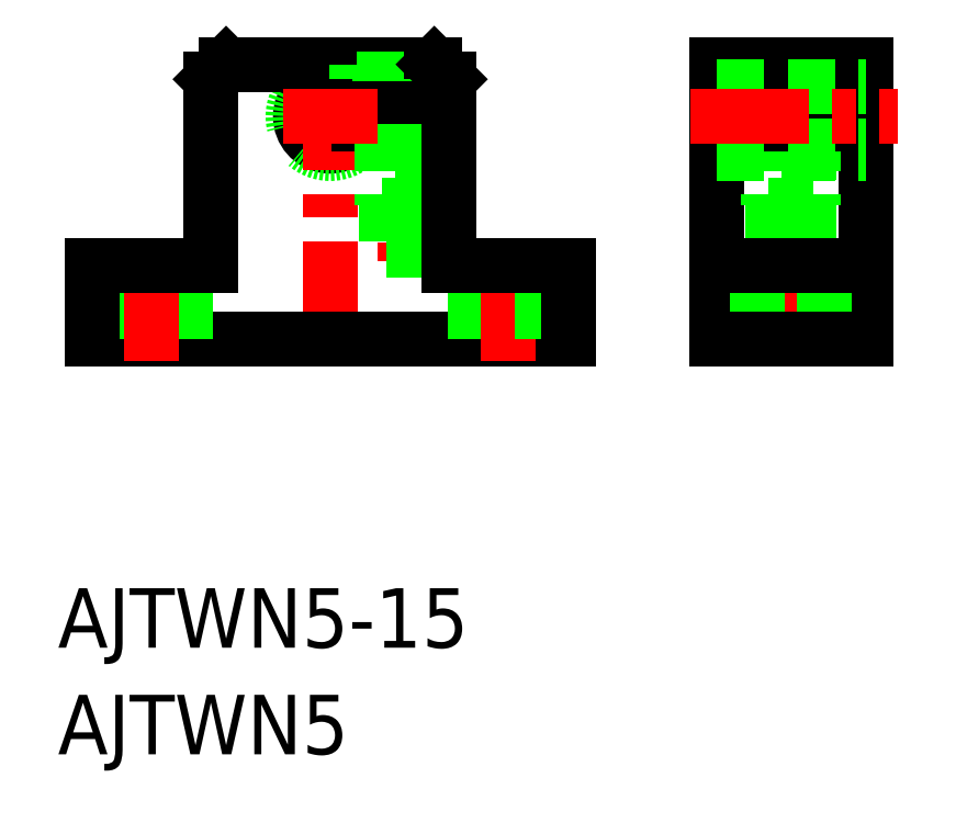
<metadata>
{"format":"dxf","ext":"dxf","renderer":"ezdxf+matplotlib","layout":"modelspace","background":"white","min_lineweight":24,"dpi":150}
</metadata>
<code>
0
SECTION
2
ENTITIES
0
TEXT
8
0
10
28.45
20
115.8
30
0
40
4
1
AJTWN5-15
0
TEXT
8
0
10
28.45
20
108.6
30
0
40
4
1
AJTWN5
0
INSERT
8
ASHADE
2
AVE_RENDER
10
0
20
0
30
0
0
INSERT
8
ASHADE
2
AVE_RENDER
10
0
20
0
30
0
0
INSERT
8
ASHADE
2
AVE_RENDER
10
0
20
0
30
0
0
INSERT
8
ASHADE
2
AVE_RENDER
10
0
20
0
30
0
0
INSERT
8
ASHADE
2
AVE_RENDER
10
0
20
0
30
0
0
INSERT
8
ASHADE
2
AVE_RENDER
10
0
20
0
30
0
0
INSERT
8
ASHADE
2
AVE_RENDER
10
0
20
0
30
0
0
INSERT
8
ASHADE
2
AVE_RENDER
10
0
20
0
30
0
0
INSERT
8
ASHADE
2
AVE_GLOBAL
10
0
20
0
30
0
0
ARC
8
0
10
46.77
20
151.5
30
0
40
2
50
14.48
51
345.5
0
ARC
8
0
10
46.77
20
151.5
30
0
40
2.5
50
11.54
51
348.5
0
LINE
8
CENTER
10
77.77
20
155.8
30
0
11
77.77
21
134.6
31
0
0
LINE
8
CENTER
10
46.77
20
155.8
30
0
11
46.77
21
134.7
31
0
0
LINE
8
CENTER
10
51.77
20
155.8
30
0
11
51.77
21
141.8
31
0
0
LINE
8
0
10
79.47
20
154
30
0
11
79.47
21
152
31
0
0
LINE
8
0
10
76.07
20
154
30
0
11
76.07
21
152
31
0
0
LINE
8
0
10
72.77
20
154
30
0
11
82.77
21
154
31
0
0
LINE
8
0
10
74.52
20
154
30
0
11
81.02
21
154
31
0
0
LINE
8
0
10
81.02
20
155
30
0
11
81.02
21
154
31
0
0
LINE
8
0
10
74.52
20
155
30
0
11
74.52
21
154
31
0
0
LINE
8
0
10
39.77
20
155
30
0
11
53.77
21
155
31
0
0
LINE
8
0
10
53.47
20
154
30
0
11
53.47
21
152
31
0
0
LINE
8
0
10
50.07
20
154
30
0
11
50.07
21
152
31
0
0
LINE
8
0
10
48.52
20
154
30
0
11
54.77
21
154
31
0
0
LINE
8
0
10
48.52
20
155
30
0
11
48.52
21
154
31
0
0
LINE
8
0
10
62.77
20
136.5
30
0
11
30.77
21
136.5
31
0
0
LINE
8
0
10
48.7
20
151
30
0
11
54.77
21
151
31
0
0
LINE
8
0
10
48.7
20
152
30
0
11
54.77
21
152
31
0
0
LINE
8
0
10
82.77
20
155
30
0
11
82.77
21
136.5
31
0
0
LINE
8
0
10
72.77
20
155
30
0
11
72.77
21
136.5
31
0
0
LINE
8
0
10
72.77
20
155
30
0
11
82.77
21
155
31
0
0
LINE
8
0
10
76.54
20
142.5
30
0
11
79
21
142.5
31
0
0
LINE
8
0
10
79.27
20
145.5
30
0
11
76.27
21
145.5
31
0
0
LINE
8
0
10
79
20
142.5
30
0
11
79
21
151
31
0
0
LINE
8
0
10
76.54
20
151
30
0
11
76.54
21
142.5
31
0
0
LINE
8
0
10
79.27
20
151
30
0
11
79.27
21
145.5
31
0
0
LINE
8
0
10
76.27
20
151
30
0
11
76.27
21
145.5
31
0
0
LINE
8
0
10
54.77
20
154
30
0
11
54.77
21
152
31
0
0
LINE
8
0
10
38.77
20
154
30
0
11
38.77
21
141.5
31
0
0
LINE
8
0
10
53.77
20
155
30
0
11
54.77
21
154
31
0
0
LINE
8
0
10
38.77
20
154
30
0
11
39.77
21
155
31
0
0
LINE
8
0
10
50.54
20
142.5
30
0
11
53
21
142.5
31
0
0
LINE
8
0
10
53.27
20
145.5
30
0
11
50.27
21
145.5
31
0
0
LINE
8
0
10
53
20
142.5
30
0
11
53
21
151
31
0
0
LINE
8
0
10
50.54
20
151
30
0
11
50.54
21
142.5
31
0
0
LINE
8
0
10
53.27
20
151
30
0
11
53.27
21
145.5
31
0
0
LINE
8
0
10
50.27
20
151
30
0
11
50.27
21
145.5
31
0
0
LINE
8
0
10
50.27
20
136.5
30
0
11
50.27
21
136.5
31
0
0
LINE
8
0
10
54.77
20
151
30
0
11
54.77
21
141.5
31
0
0
LINE
8
0
10
56.52
20
136.5
30
0
11
56.52
21
141.5
31
0
0
LINE
8
CENTER
10
58.77
20
142.7
30
0
11
58.77
21
135.1
31
0
0
LINE
8
0
10
61.02
20
136.5
30
0
11
61.02
21
141.5
31
0
0
LINE
8
0
10
62.77
20
136.5
30
0
11
62.77
21
141.5
31
0
0
LINE
8
0
10
54.77
20
141.5
30
0
11
62.77
21
141.5
31
0
0
LINE
8
0
10
46.77
20
136.5
30
0
11
46.77
21
136.5
31
0
0
LINE
8
0
10
32.52
20
136.5
30
0
11
32.52
21
141.5
31
0
0
LINE
8
0
10
30.77
20
136.5
30
0
11
30.77
21
141.5
31
0
0
LINE
8
0
10
37.02
20
136.5
30
0
11
37.02
21
141.5
31
0
0
LINE
8
CENTER
10
34.77
20
142.7
30
0
11
34.77
21
135.1
31
0
0
LINE
8
0
10
38.77
20
141.5
30
0
11
30.77
21
141.5
31
0
0
LINE
8
0
10
72.77
20
151
30
0
11
82.77
21
151
31
0
0
LINE
8
0
10
72.77
20
152
30
0
11
82.77
21
152
31
0
0
LINE
8
0
10
72.77
20
149
30
0
11
82.77
21
149
31
0
0
LINE
8
0
10
72.77
20
153.5
30
0
11
82.77
21
153.5
31
0
0
LINE
8
0
10
72.77
20
149.5
30
0
11
82.77
21
149.5
31
0
0
LINE
8
CENTER
10
71
20
151.5
30
0
11
84.95
21
151.5
31
0
0
LINE
8
0
10
80.02
20
136.5
30
0
11
80.02
21
141.5
31
0
0
LINE
8
0
10
75.52
20
136.5
30
0
11
75.52
21
141.5
31
0
0
LINE
8
0
10
72.77
20
141.5
30
0
11
82.77
21
141.5
31
0
0
LINE
8
0
10
72.77
20
136.5
30
0
11
82.77
21
136.5
31
0
0
LINE
8
CENTER
10
43.64
20
151.5
30
0
11
49.95
21
151.5
31
0
0
ENDSEC
0
EOF

</code>
